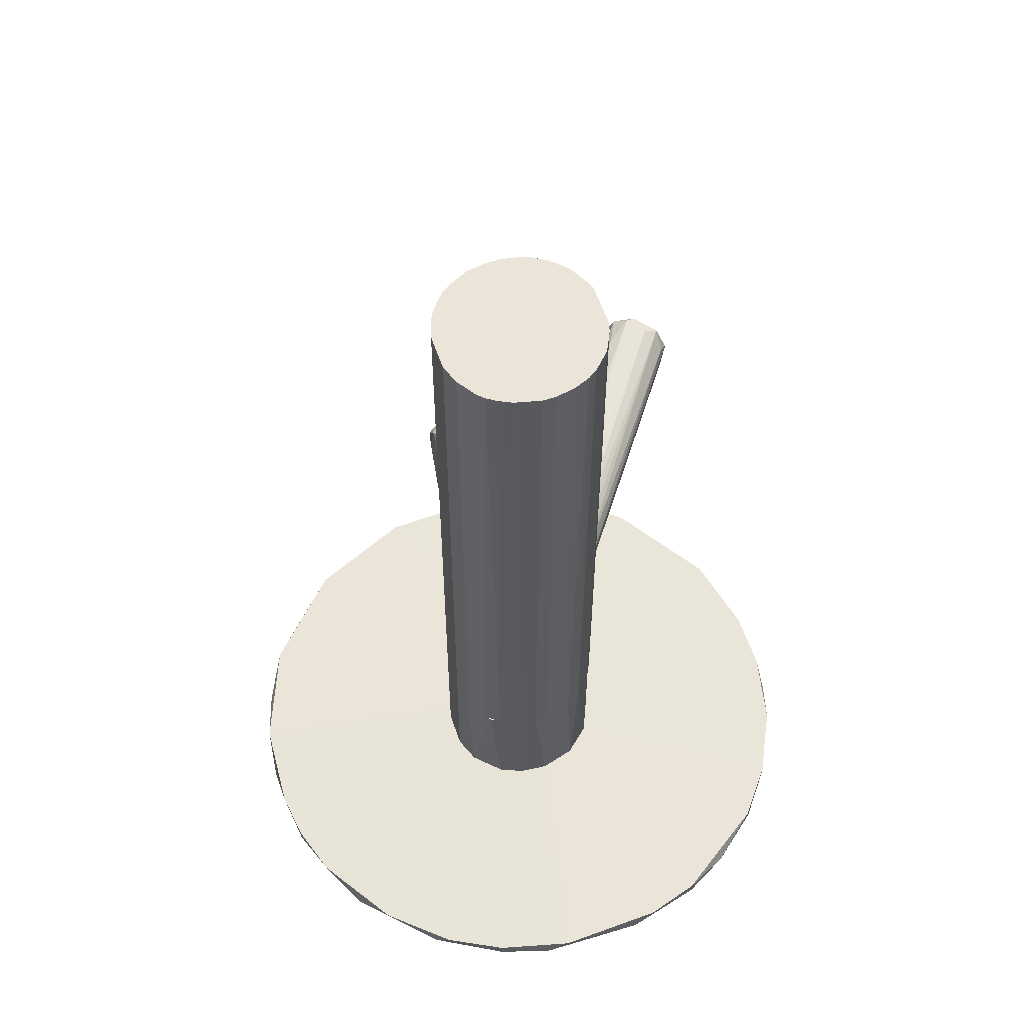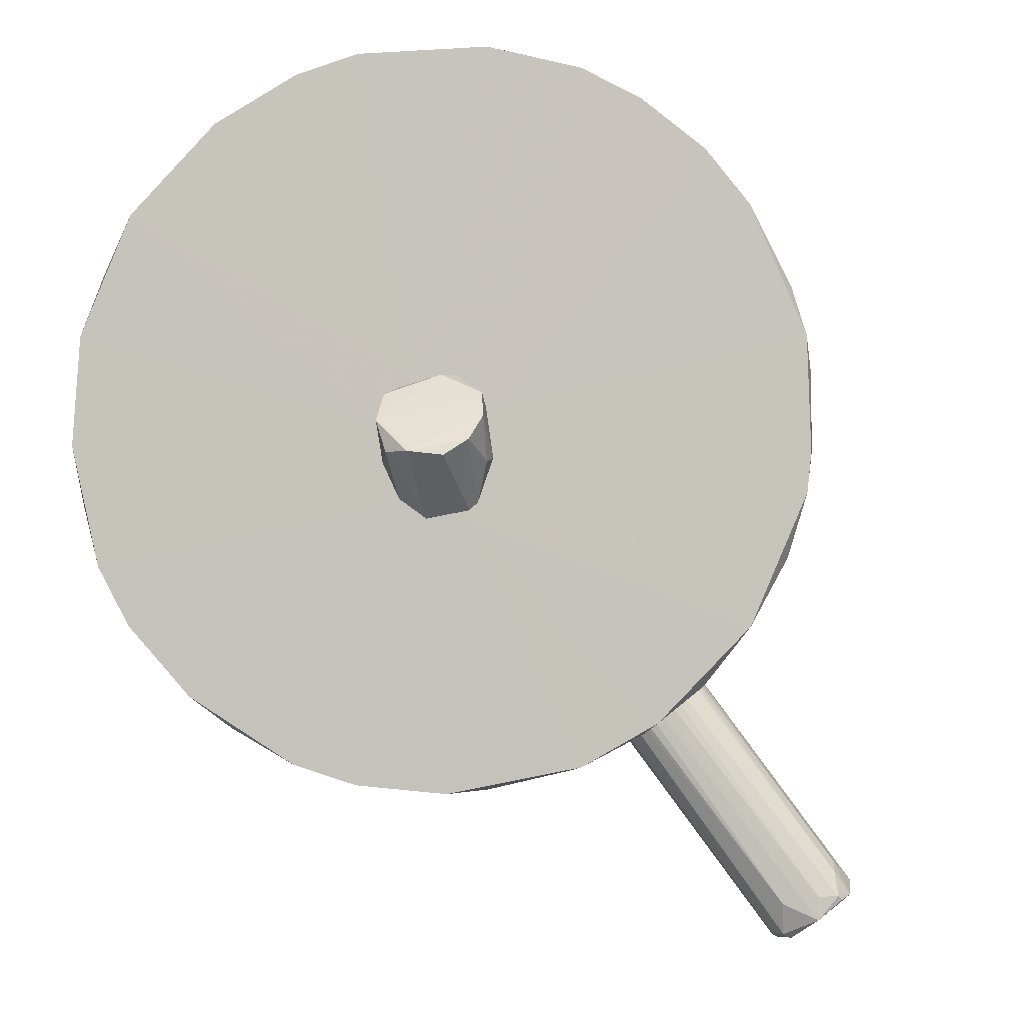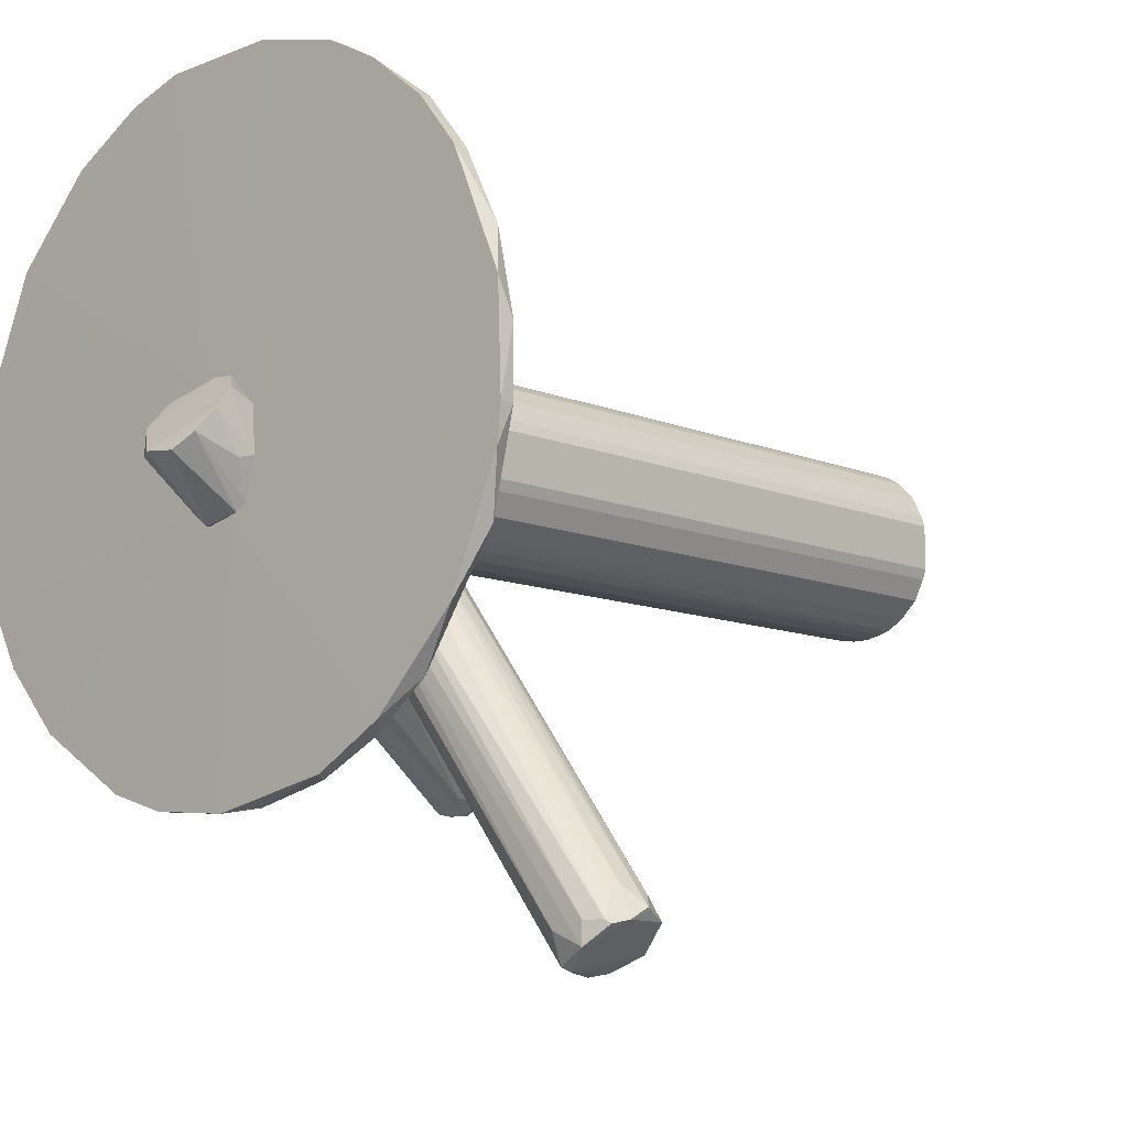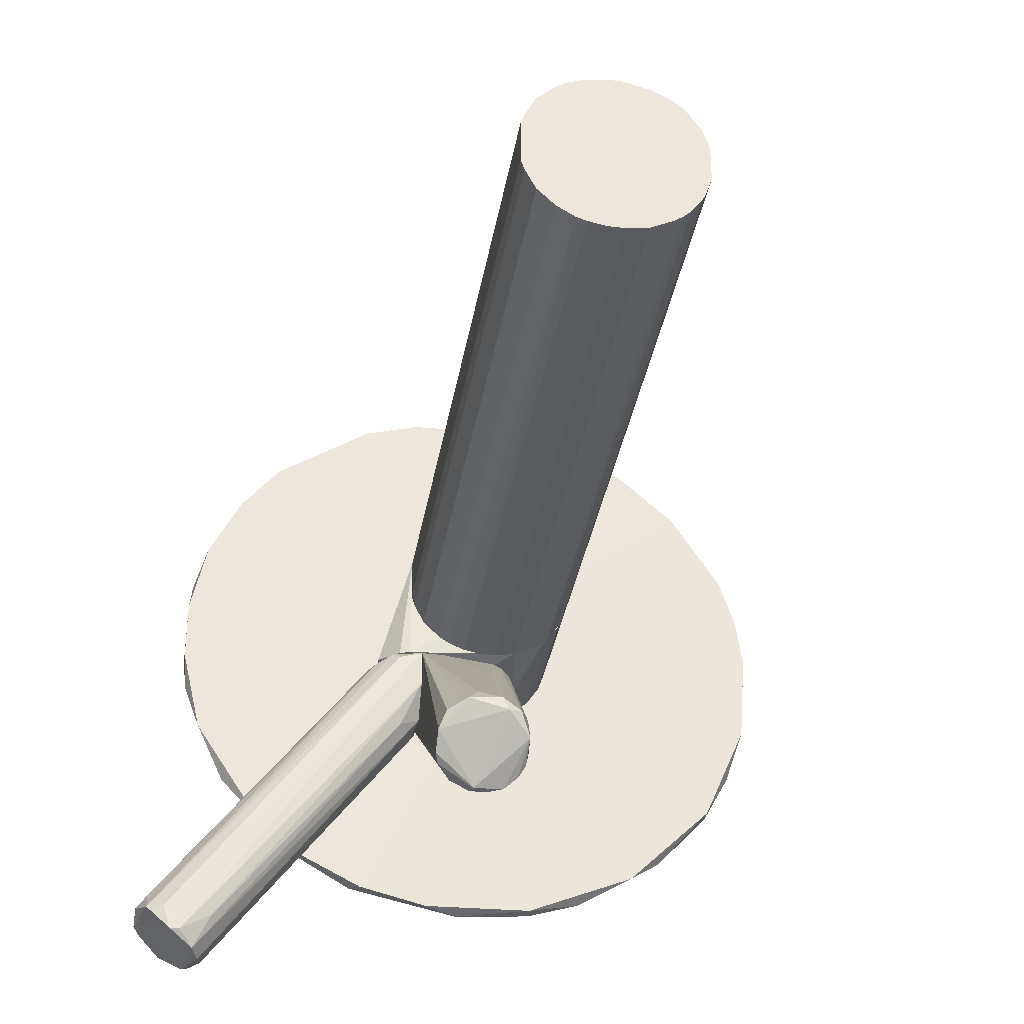
<metadata>
{"format":"obj","ext":"obj","renderer":"f3d","projection":"perspective","resolution":1024,"background":"white","views":[{"elev":59.0,"azim":161.1,"up":"+Z"},{"elev":-1.9,"azim":-172.7,"up":"+Y"},{"elev":-10.0,"azim":-137.2,"up":"+Y"},{"elev":-34.9,"azim":-9.5,"up":"+Y"}]}
</metadata>
<code>
o convex_0
v 0.0147 0.006853 -0.1002
v -0.008874 0.007696 -0.1002
v -0.008032 0.006853 -0.1036
v 0.002073 0.02538 -0.101
v 0.007119 0.008542 -0.1145
v 0.005435 -0.004934 -0.09935
v -0.005503 0.01106 -0.1128
v 0.01133 0.02285 -0.09935
v 0.0147 0.01527 -0.1086
v -0.00719 0.01864 -0.09935
v -0.003821 -0.003249 -0.1002
v -0.008032 0.01611 -0.1095
v 0.01217 0.008542 -0.1111
v -0.000454 0.007696 -0.1145
v 0.01133 -0.000721 -0.09935
v 0.01386 0.02117 -0.1036
v -0.00719 0.02117 -0.1052
v -0.005503 -0.001564 -0.09935
v -0.000454 0.02538 -0.09935
v 0.0147 0.01611 -0.09935
v 0.005435 -0.004934 -0.1002
f 13 15 21
f 6 8 10
f 3 2 12
f 7 3 12
f 5 7 12
f 9 5 12
f 9 1 13
f 5 9 13
f 7 5 14
f 11 7 14
f 8 6 15
f 13 1 15
f 4 8 16
f 9 4 16
f 4 9 17
f 2 10 17
f 12 2 17
f 9 12 17
f 2 3 18
f 3 7 18
f 10 2 18
f 6 10 18
f 11 6 18
f 7 11 18
f 8 4 19
f 10 8 19
f 4 17 19
f 17 10 19
f 1 9 20
f 15 1 20
f 8 15 20
f 16 8 20
f 9 16 20
f 6 11 21
f 5 13 21
f 14 5 21
f 11 14 21
f 15 6 21
o convex_1
v 0.007955 0.02452 -0.09935
v -0.07538 0.008546 -0.09851
v -0.07538 0.008546 -0.09514
v 0.02058 -0.06133 -0.09514
v 0.03406 0.09018 -0.09514
v 0.07025 -0.02765 -0.09851
v -0.007182 0.09523 -0.09851
v -0.02739 -0.05713 -0.09851
v 0.08121 0.03463 -0.09514
v 0.07025 0.06072 -0.09851
v -0.05266 0.07335 -0.09514
v 0.02311 0.009403 -0.0943
v -0.05266 -0.04027 -0.09514
v -0.06276 0.06072 -0.09851
v 0.07025 -0.02765 -0.09514
v 0.03406 -0.05711 -0.09851
v 0.0829 0.01107 -0.09851
v -0.01392 0.02957 -0.0943
v -0.01307 0.0944 -0.09514
v -0.06276 -0.02766 -0.09851
v 0.03406 0.09018 -0.09851
v -0.002131 -0.004924 -0.09935
v 0.06353 0.06914 -0.09514
v -0.02486 -0.05797 -0.09514
v -0.07117 0.04388 -0.09514
v -0.001295 -0.009129 -0.0943
v -0.04001 0.08345 -0.09851
v 0.001231 -0.06301 -0.09851
v 0.04838 -0.04954 -0.09514
v 0.08121 -0.001561 -0.09514
v 0.01553 0.03462 -0.0943
v -0.07033 -0.01333 -0.09514
v -0.07453 0.03293 -0.09851
v 0.01469 0.09524 -0.09514
v 0.01132 -0.001545 -0.09935
v 0.08121 0.03463 -0.09851
v 0.05174 0.08007 -0.09851
v -0.007182 0.01778 -0.09935
v 0.05679 -0.0428 -0.09851
v -0.04339 -0.04786 -0.09851
v -0.02739 0.0902 -0.09514
v -0.007182 -0.06217 -0.09514
v 0.07699 -0.01502 -0.09851
v -0.01728 0.01108 -0.0943
v 0.07699 0.04809 -0.09514
v 0.02058 0.0944 -0.09851
v -0.07453 0.000137 -0.09851
v 0.04838 0.08261 -0.09514
v -0.02739 0.0902 -0.09851
v -0.07538 0.02452 -0.09514
v 0.0829 0.022 -0.09514
v -0.04001 -0.05038 -0.09514
v 0.002083 0.038 -0.0943
v -0.06276 0.06072 -0.09514
v 0.01469 0.01445 -0.09935
v 0.02058 -0.06133 -0.09851
v -0.05349 0.07251 -0.09851
f 35 75 78
f 29 43 49
f 36 33 50
f 25 37 50
f 47 25 50
f 33 47 50
f 33 36 51
f 33 30 52
f 41 34 53
f 46 35 54
f 28 40 55
f 52 26 55
f 43 22 56
f 31 22 58
f 22 42 58
f 44 31 58
f 22 43 59
f 23 54 59
f 54 35 59
f 27 36 60
f 36 50 60
f 50 37 60
f 56 27 60
f 37 56 60
f 34 41 61
f 43 29 61
f 41 43 61
f 32 39 62
f 48 32 62
f 45 29 63
f 25 47 63
f 47 45 63
f 49 25 63
f 29 49 63
f 36 27 64
f 51 36 64
f 38 51 64
f 27 56 64
f 56 38 64
f 33 39 65
f 34 47 65
f 47 33 65
f 24 53 65
f 53 34 65
f 31 44 66
f 52 30 66
f 44 52 66
f 57 31 66
f 30 57 66
f 22 28 67
f 26 42 67
f 42 22 67
f 28 55 67
f 55 26 67
f 24 23 68
f 43 41 68
f 53 24 68
f 41 53 68
f 59 43 68
f 23 59 68
f 42 26 69
f 26 52 69
f 52 44 69
f 58 42 69
f 44 58 69
f 28 22 70
f 40 28 70
f 22 59 70
f 59 48 70
f 62 40 70
f 48 62 70
f 23 24 71
f 39 46 71
f 54 23 71
f 46 54 71
f 65 39 71
f 24 65 71
f 30 33 72
f 33 51 72
f 51 38 72
f 57 30 72
f 38 57 72
f 29 45 73
f 47 34 73
f 45 47 73
f 34 61 73
f 61 29 73
f 39 33 74
f 33 52 74
f 55 40 74
f 52 55 74
f 62 39 74
f 40 62 74
f 39 32 75
f 35 46 75
f 46 39 75
f 22 31 76
f 56 22 76
f 38 56 76
f 31 57 76
f 57 38 76
f 37 25 77
f 25 49 77
f 49 43 77
f 56 37 77
f 43 56 77
f 32 48 78
f 48 59 78
f 59 35 78
f 75 32 78
o convex_2
v -0.01393 -0.02346 -0.06567
v -0.08296 -0.08575 -0.07156
v -0.08128 -0.0866 -0.07493
v -0.02487 -0.005776 -0.07409
v -0.07622 -0.08575 -0.0581
v -0.06864 -0.09417 -0.07493
v -0.01393 -0.009153 -0.07998
v -0.02151 -0.005776 -0.0623
v -0.06864 -0.09501 -0.06146
v -0.01393 -0.01504 -0.06062
v -0.08043 -0.0807 -0.06399
v -0.01393 -0.02263 -0.07493
v -0.06612 -0.09501 -0.06904
v -0.07622 -0.0908 -0.07746
v -0.01898 -0.005776 -0.07914
v -0.01393 -0.005776 -0.06062
v -0.07201 -0.09165 -0.0581
v -0.0274 -0.008307 -0.06736
v -0.07959 -0.07902 -0.07072
v -0.08043 -0.08575 -0.05978
v -0.0173 -0.01925 -0.07914
v -0.06864 -0.08744 -0.07746
v -0.08043 -0.08575 -0.07577
v -0.02066 -0.01504 -0.05978
v -0.01562 -0.02683 -0.07072
v -0.06696 -0.09586 -0.06567
v -0.01983 -0.007469 -0.06062
v -0.07622 -0.08575 -0.07746
v -0.02572 -0.008307 -0.06399
v -0.01898 -0.02683 -0.0623
v -0.01477 -0.005776 -0.07998
v -0.07454 -0.09165 -0.0581
v -0.0274 -0.01083 -0.07577
v -0.06444 -0.0866 -0.05978
v -0.08296 -0.08323 -0.06652
v -0.02572 -0.005776 -0.07072
v -0.01393 -0.01758 -0.0783
v -0.07959 -0.0807 -0.07325
v -0.06612 -0.09417 -0.07156
v -0.07033 -0.09501 -0.07409
f 87 110 118
f 79 85 88
f 85 79 90
f 80 81 92
f 82 86 93
f 88 85 94
f 93 86 94
f 84 92 100
f 92 85 100
f 85 99 100
f 81 80 101
f 92 81 101
f 88 94 102
f 83 95 102
f 95 88 102
f 90 79 103
f 91 103 104
f 79 87 104
f 103 79 104
f 94 86 105
f 98 83 105
f 86 98 105
f 83 102 105
f 102 94 105
f 92 101 106
f 101 93 106
f 96 89 107
f 98 86 107
f 89 98 107
f 87 79 108
f 79 88 108
f 85 92 109
f 94 85 109
f 93 94 109
f 92 106 109
f 106 93 109
f 80 92 110
f 95 83 110
f 87 95 110
f 83 98 110
f 98 80 110
f 82 93 111
f 93 101 111
f 95 87 112
f 88 95 112
f 87 108 112
f 108 88 112
f 89 96 113
f 97 80 113
f 80 98 113
f 98 89 113
f 86 82 114
f 82 97 114
f 107 86 114
f 96 107 114
f 113 96 114
f 97 113 114
f 90 84 115
f 85 90 115
f 99 85 115
f 84 100 115
f 100 99 115
f 80 97 116
f 97 82 116
f 101 80 116
f 82 111 116
f 111 101 116
f 84 90 117
f 91 84 117
f 90 103 117
f 103 91 117
f 84 91 118
f 92 84 118
f 91 104 118
f 104 87 118
f 110 92 118
o convex_3
v 0.002069 -0.01925 -0.04631
v -0.004664 -0.05966 -0.03621
v -0.000455 -0.05966 -0.03621
v 0.004595 -0.00999 -0.0943
v -0.01393 -0.005776 -0.07998
v -0.01224 -0.0445 -0.02359
v 0.008804 -0.04955 -0.02527
v 0.01302 -0.005776 -0.08755
v -0.01393 -0.005776 -0.06061
v -0.01393 -0.02262 -0.07324
v 0.01049 -0.005776 -0.06819
v 0.001228 -0.04113 -0.02106
v -0.01393 -0.05292 -0.03032
v 0.007122 -0.05628 -0.03369
v -0.002981 -0.009146 -0.09428
v 0.009646 -0.006625 -0.0943
v -0.007188 -0.04197 -0.02106
v -0.007188 -0.005776 -0.0926
v 0.00628 -0.04366 -0.02274
v 0.005439 -0.005776 -0.06314
v 0.01302 -0.007464 -0.07408
v 0.009646 -0.04955 -0.03284
v -0.009714 -0.05713 -0.03621
v 0.003754 -0.05882 -0.03537
v -0.01393 -0.04871 -0.02611
v -0.003823 -0.05966 -0.03453
v 0.008804 -0.04281 -0.02863
v 0.009646 -0.00999 -0.09093
v 0.002913 -0.0445 -0.02106
v 0.01217 -0.00999 -0.08587
v -0.000455 -0.01673 -0.08671
v -0.006347 -0.05629 -0.03958
v -0.01308 -0.05461 -0.03285
v -0.008873 -0.005776 -0.06061
v -0.01393 -0.01925 -0.07661
v -0.004664 -0.03861 -0.02359
v 0.01302 -0.01083 -0.08082
v 0.008804 -0.05376 -0.032
v 0.007963 -0.005776 -0.06483
f 129 138 157
f 126 123 127
f 127 123 128
f 126 127 129
f 127 128 131
f 122 133 134
f 127 124 135
f 123 126 136
f 126 134 136
f 134 133 136
f 129 127 138
f 119 130 138
f 126 129 139
f 139 125 140
f 121 122 142
f 132 125 142
f 124 127 143
f 127 131 143
f 135 124 143
f 120 121 144
f 141 120 144
f 121 142 144
f 142 125 144
f 143 131 144
f 137 125 145
f 129 137 145
f 125 139 145
f 139 129 145
f 122 134 146
f 142 122 146
f 132 142 146
f 130 135 147
f 125 137 147
f 137 130 147
f 135 143 147
f 144 125 147
f 143 144 147
f 134 126 148
f 132 146 148
f 146 134 148
f 121 120 149
f 122 121 149
f 133 122 149
f 133 149 150
f 128 133 150
f 120 141 150
f 141 128 150
f 149 120 150
f 131 128 151
f 128 141 151
f 141 144 151
f 144 131 151
f 130 119 152
f 119 138 152
f 138 127 152
f 128 123 153
f 133 128 153
f 123 136 153
f 136 133 153
f 127 135 154
f 135 130 154
f 152 127 154
f 130 152 154
f 126 139 155
f 139 140 155
f 148 126 155
f 148 155 156
f 125 132 156
f 140 125 156
f 132 148 156
f 155 140 156
f 137 129 157
f 130 137 157
f 138 130 157
o convex_4
v 0.01133 -0.005776 -0.09345
v 0.005436 0.038 -0.05978
v 0.009647 0.03716 -0.05978
v -0.01729 -0.005776 -0.06063
v -0.01392 0.02958 -0.09429
v 0.02227 0.005173 -0.05978
v 0.02227 0.02789 -0.09429
v -0.02487 -0.005776 -0.07241
v -0.01392 0.02958 -0.05978
v -0.01392 0.003489 -0.09429
v 0.002071 0.038 -0.09429
v 0.02312 0.02621 -0.05978
v 0.0248 0.01191 -0.09429
v 0.01049 -0.004092 -0.05978
v -0.00635 -0.005776 -0.09429
v -0.005504 0.03632 -0.05978
v -0.01729 0.022 -0.09429
v 0.01554 0.03463 -0.09429
v -0.01729 0.022 -0.05978
v 0.01301 -0.005776 -0.07662
v 0.01975 0.001805 -0.09429
v 0.0248 0.02116 -0.05978
v 0.01806 0.03295 -0.05978
v -0.007187 0.03548 -0.09429
v -0.02487 -0.004927 -0.06736
v 0.0248 0.02116 -0.09429
v 0.0248 0.01191 -0.05978
v -0.01729 0.01107 -0.09429
v 0.009647 0.03716 -0.09429
v 0.005436 -0.005776 -0.06399
v 0.01891 0.000961 -0.05978
v -0.009715 -0.000723 -0.05978
v -0.009715 0.03379 -0.05978
v -0.02318 -0.005776 -0.07578
v 0.02312 0.006858 -0.09429
v -0.01981 -0.005776 -0.06147
f 176 182 193
f 160 159 163
f 158 161 165
f 163 159 166
f 162 164 167
f 164 162 168
f 160 163 169
f 167 164 170
f 163 166 171
f 158 165 172
f 167 170 172
f 166 159 173
f 159 168 173
f 166 162 174
f 162 167 174
f 164 168 175
f 171 166 176
f 166 174 176
f 161 158 177
f 158 172 178
f 172 170 178
f 177 158 178
f 169 163 179
f 160 169 180
f 169 164 180
f 175 160 180
f 164 175 180
f 168 162 181
f 173 168 181
f 174 165 182
f 176 174 182
f 164 169 183
f 170 164 183
f 169 179 183
f 179 170 183
f 179 163 184
f 170 179 184
f 165 174 185
f 174 167 185
f 159 160 186
f 168 159 186
f 160 175 186
f 175 168 186
f 171 161 187
f 161 177 187
f 177 171 187
f 163 171 188
f 171 177 188
f 178 163 188
f 177 178 188
f 161 171 189
f 176 161 189
f 171 176 189
f 162 166 190
f 166 173 190
f 181 162 190
f 173 181 190
f 172 165 191
f 167 172 191
f 165 185 191
f 185 167 191
f 163 178 192
f 178 170 192
f 184 163 192
f 170 184 192
f 165 161 193
f 161 176 193
f 182 165 193
o convex_5
v 0.005436 0.038 0.1145
v 0.001229 -0.00493 -0.05976
v -0.002979 -0.004085 -0.05976
v 0.009647 0.03716 -0.05976
v 0.0248 0.01191 0.1145
v -0.01729 0.01106 0.1145
v -0.01392 0.02958 -0.05976
v 0.0248 0.02116 -0.05976
v 0.005436 -0.00493 0.1145
v 0.01975 0.001802 -0.05976
v 0.01975 0.03127 0.1145
v -0.01392 0.02958 0.1145
v -0.01729 0.01106 -0.05976
v -0.009716 -0.000719 0.1145
v -0.005504 0.03632 -0.05976
v 0.01807 0.000121 0.1145
v -0.01392 0.003487 -0.05976
v 0.01049 -0.004085 -0.05976
v -0.01729 0.02201 -0.05976
v 0.01975 0.03127 -0.05976
v -0.00719 0.03547 0.1145
v 0.02312 0.02621 0.1145
v 0.0248 0.01191 -0.05976
v -0.01729 0.02201 0.1145
v 0.01554 0.03463 0.1145
v -0.002979 -0.004085 0.1145
v 0.02227 0.005172 0.1145
v 0.002073 0.038 -0.05976
v -0.01392 0.003487 0.1145
v -0.00719 -0.002404 -0.05976
v -0.002979 0.03716 0.1145
v 0.0248 0.02116 0.1145
v 0.01049 -0.004085 0.1145
v -0.009716 0.03379 -0.05976
v 0.02312 0.006857 -0.05976
v 0.02227 0.0279 -0.05976
v 0.01554 0.03463 -0.05976
v 0.01554 -0.001564 -0.05976
v 0.01217 0.03632 0.1145
v -0.01645 0.008543 0.1145
v -0.01645 0.02453 -0.05976
v -0.005504 -0.003249 0.1145
v 0.001229 -0.00493 0.1145
v 0.005436 -0.00493 -0.05976
v -0.009716 0.03379 0.1145
v -0.009716 -0.000719 -0.05976
v 0.002073 0.038 0.1145
v 0.005436 0.038 -0.05976
v 0.01807 0.03295 0.1145
v 0.01554 -0.001564 0.1145
v -0.01645 0.008543 -0.05976
v -0.01645 0.02453 0.1145
v -0.002979 0.03716 -0.05976
v 0.01975 0.001802 0.1145
v 0.02312 0.006857 0.1145
v 0.02312 0.02621 -0.05976
f 229 215 249
f 195 196 197
f 198 194 199
f 197 196 200
f 195 197 201
f 198 199 202
f 195 201 203
f 194 198 204
f 199 194 205
f 200 196 206
f 202 199 207
f 197 200 208
f 198 202 209
f 206 196 210
f 195 203 211
f 206 199 212
f 200 206 212
f 201 197 213
f 205 194 214
f 204 198 215
f 201 198 216
f 203 201 216
f 199 205 217
f 212 199 217
f 194 204 218
f 196 195 219
f 202 207 219
f 198 209 220
f 197 208 221
f 207 199 222
f 210 207 222
f 210 196 223
f 214 194 224
f 208 214 224
f 198 201 225
f 215 198 225
f 201 215 225
f 209 202 226
f 202 211 226
f 200 205 227
f 208 200 227
f 214 208 227
f 216 198 228
f 203 216 228
f 220 203 228
f 201 213 229
f 213 204 229
f 204 215 229
f 213 197 230
f 203 209 231
f 211 203 231
f 226 211 231
f 197 194 232
f 194 218 232
f 230 197 232
f 218 230 232
f 199 206 233
f 222 199 233
f 210 222 233
f 205 200 234
f 200 212 234
f 212 217 234
f 196 219 235
f 219 207 235
f 223 196 235
f 207 223 235
f 195 202 236
f 219 195 236
f 202 219 236
f 202 195 237
f 195 211 237
f 211 202 237
f 205 214 238
f 227 205 238
f 214 227 238
f 207 210 239
f 210 223 239
f 223 207 239
f 194 221 240
f 224 194 240
f 221 224 240
f 194 197 241
f 221 194 241
f 197 221 241
f 204 213 242
f 218 204 242
f 213 230 242
f 230 218 242
f 209 226 243
f 231 209 243
f 226 231 243
f 206 210 244
f 233 206 244
f 210 233 244
f 217 205 245
f 205 234 245
f 234 217 245
f 221 208 246
f 208 224 246
f 224 221 246
f 209 203 247
f 220 209 247
f 203 220 247
f 198 220 248
f 228 198 248
f 220 228 248
f 215 201 249
f 201 229 249

</code>
